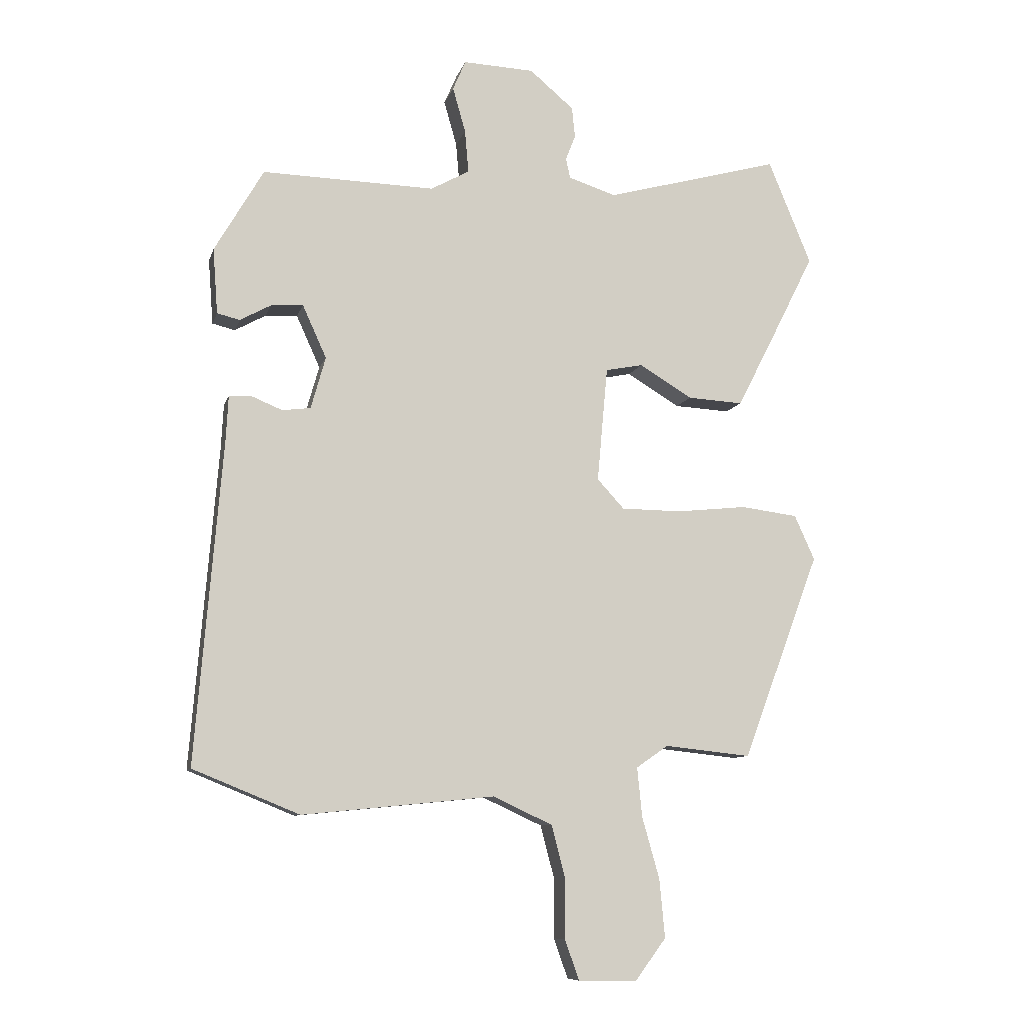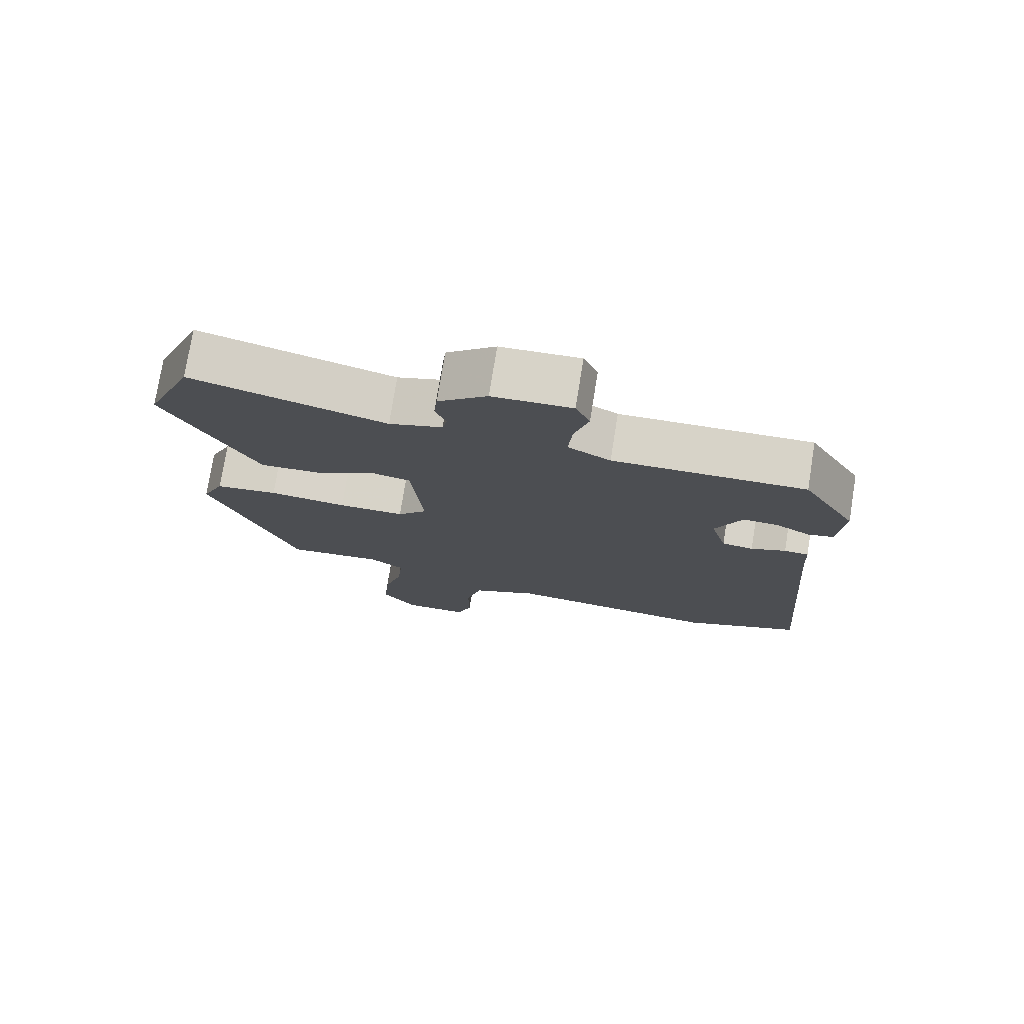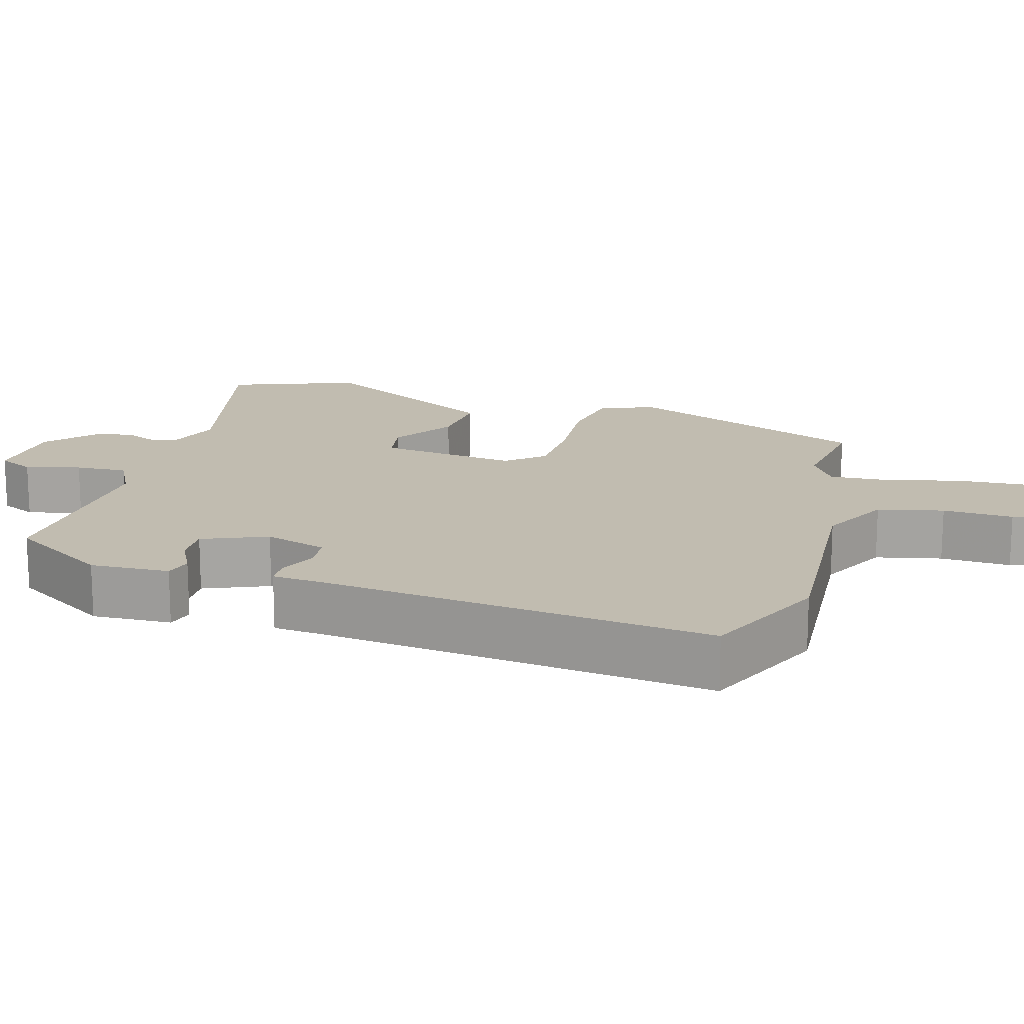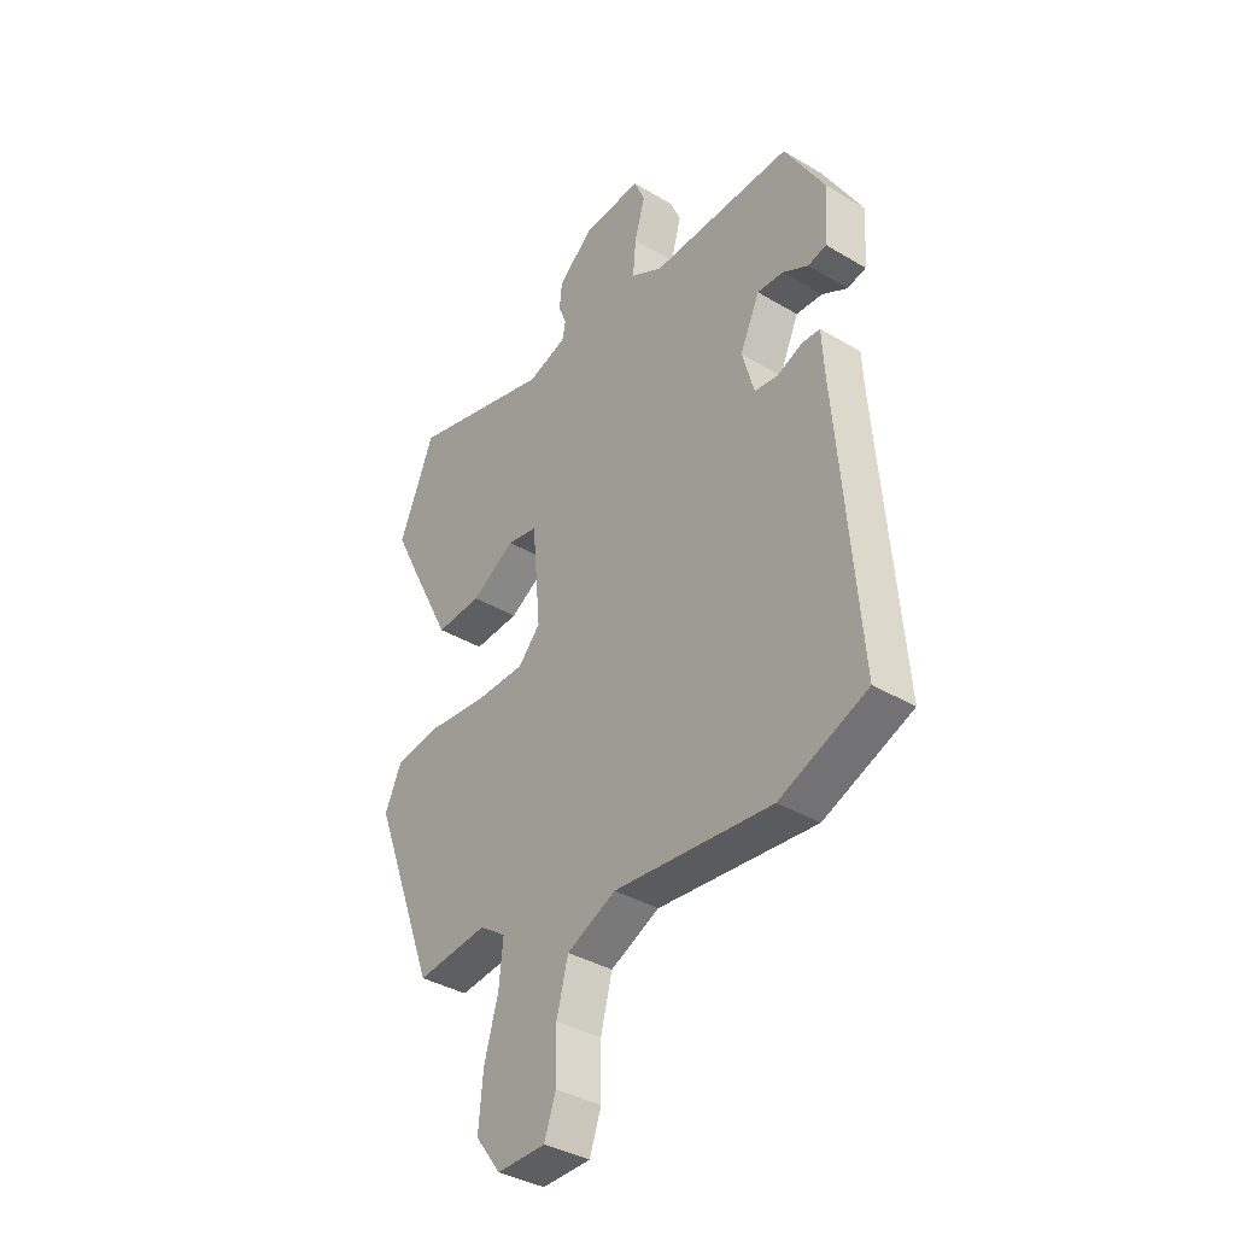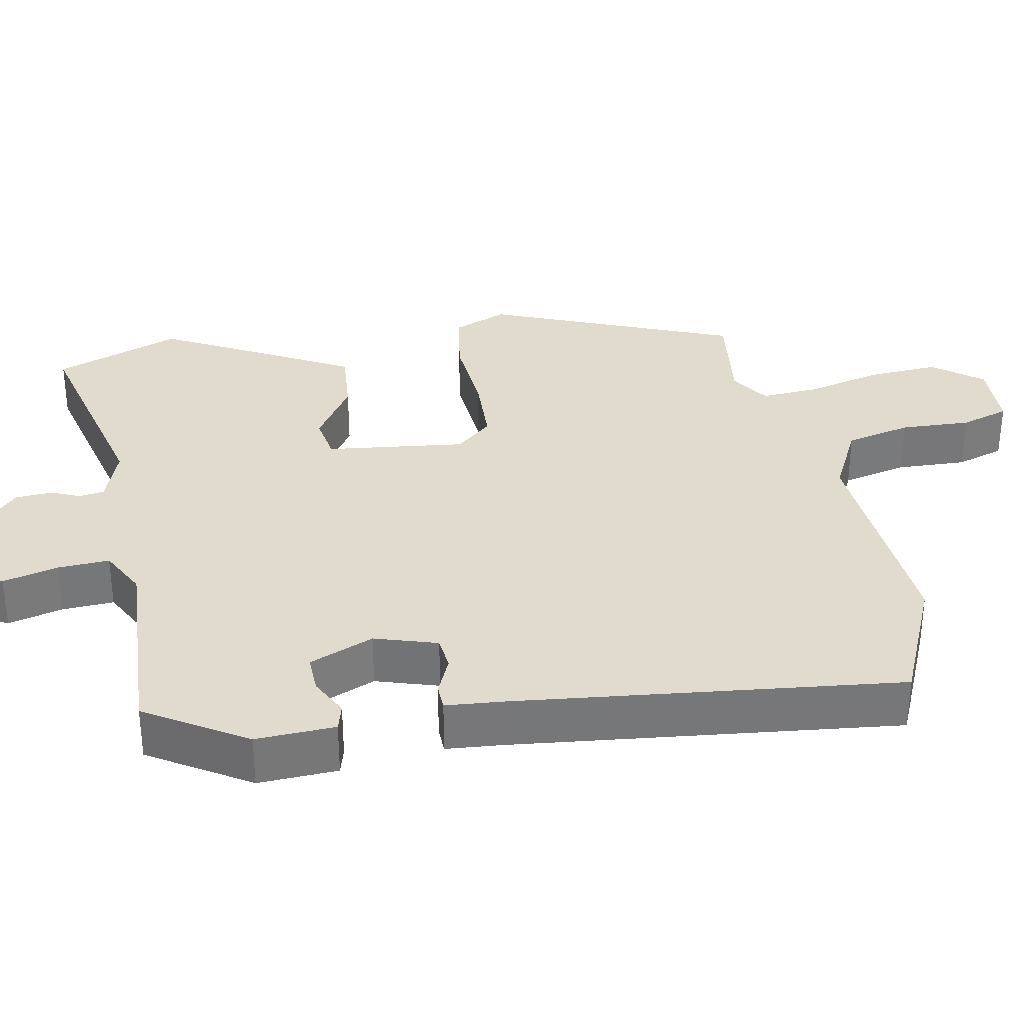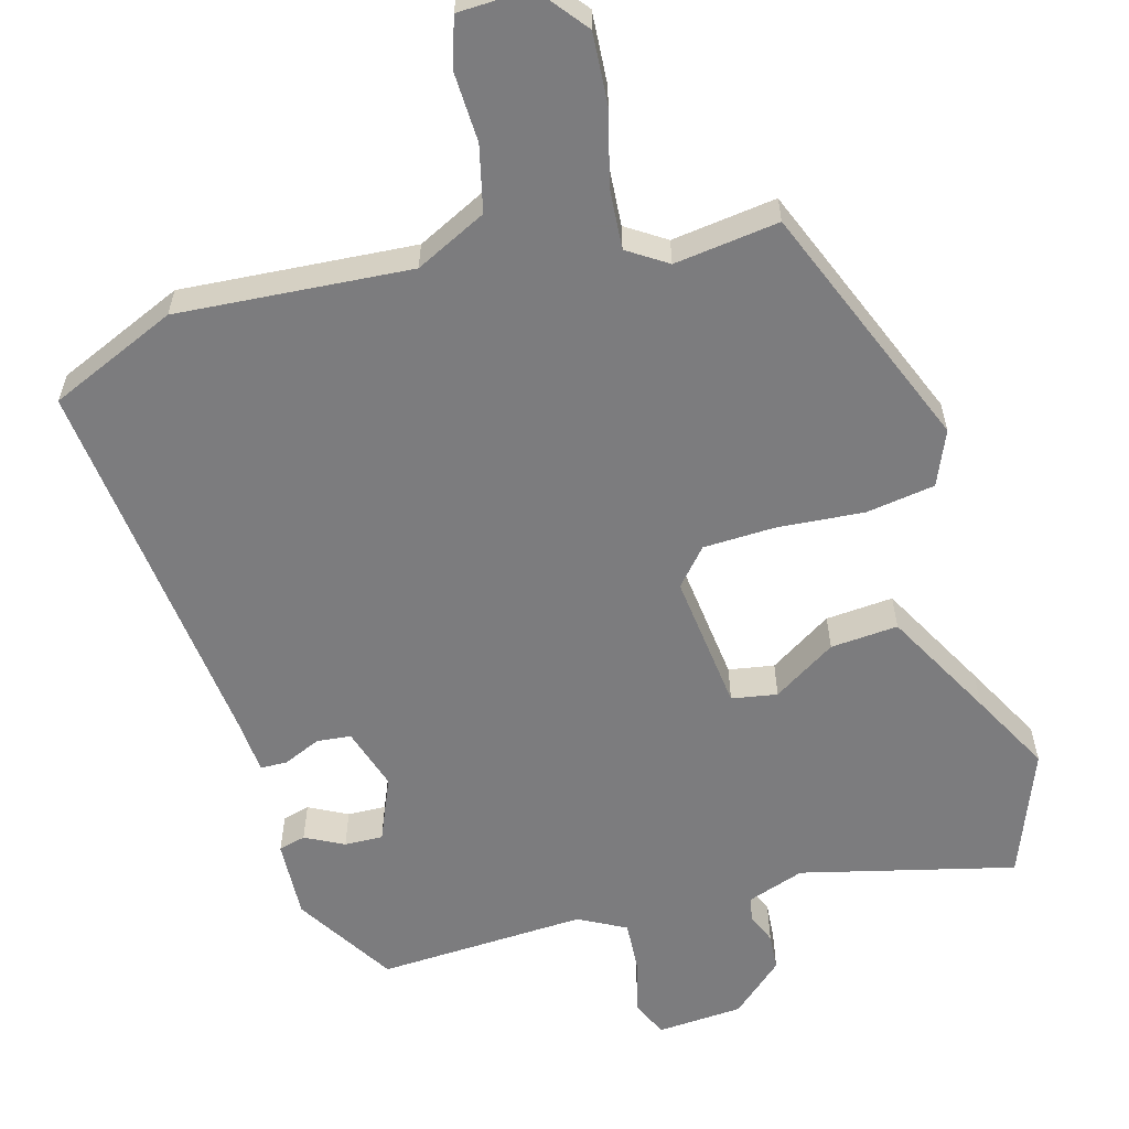
<metadata>
{"format":"obj","ext":"obj","renderer":"f3d","projection":"perspective","resolution":1024,"background":"white","views":[{"elev":-9.2,"azim":166.1,"up":"+Z"},{"elev":76.1,"azim":9.1,"up":"+Z"},{"elev":16.6,"azim":108.0,"up":"+Y"},{"elev":-37.3,"azim":52.6,"up":"+Z"},{"elev":33.2,"azim":80.8,"up":"+Y"},{"elev":-58.9,"azim":-162.9,"up":"+Y"}]}
</metadata>
<code>
v -0.543 0.07 0.396
v -0.473 0.07 0.566
v -0.188 0.07 0.488
v -0.11 0.07 0.513
v -0.103 0.07 0.546
v -0.119 0.07 0.587
v -0.114 0.07 0.637
v -0.042 0.07 0.698
v 0.074 0.07 0.703
v 0.095 0.07 0.654
v 0.074 0.07 0.58
v 0.068 0.07 0.51
v 0.131 0.07 0.475
v 0.413 0.07 0.482
v 0.493 0.07 0.345
v 0.485 0.07 0.238
v 0.448 0.07 0.229
v 0.397 0.07 0.257
v 0.345 0.07 0.26
v 0.306 0.07 0.174
v 0.33 0.07 0.089
v 0.376 0.07 0.083
v 0.427 0.07 0.104
v 0.463 0.07 0.102
v 0.467 0.07 0.027
v 0.51 0.07 -0.496
v 0.336 0.07 -0.567
v 0.023 0.07 -0.536
v -0.074 0.07 -0.581
v -0.097 0.07 -0.669
v -0.096 0.07 -0.764
v -0.119 0.07 -0.829
v -0.215 0.07 -0.83
v -0.265 0.07 -0.763
v -0.256 0.07 -0.667
v -0.228 0.07 -0.568
v -0.22 0.07 -0.487
v -0.272 0.07 -0.451
v -0.413 0.07 -0.466
v -0.539 0.07 -0.13
v -0.506 0.07 -0.057
v -0.413 0.07 -0.045
v -0.298 0.07 -0.057
v -0.2 0.07 -0.056
v -0.156 0.07 -0.008
v -0.173 0.07 0.18
v -0.234 0.07 0.192
v -0.32 0.07 0.14
v -0.411 0.07 0.135
v -0.488 0.07 0.286
v -0.543 0 0.396
v -0.473 0 0.566
v -0.188 0 0.488
v -0.11 0 0.513
v -0.103 0 0.546
v -0.119 0 0.587
v -0.114 0 0.637
v -0.042 0 0.698
v 0.074 0 0.703
v 0.095 0 0.654
v 0.074 0 0.58
v 0.068 0 0.51
v 0.131 0 0.475
v 0.413 0 0.482
v 0.493 0 0.345
v 0.485 0 0.238
v 0.448 0 0.229
v 0.397 0 0.257
v 0.345 0 0.26
v 0.306 0 0.174
v 0.33 0 0.089
v 0.376 0 0.083
v 0.427 0 0.104
v 0.463 0 0.102
v 0.467 0 0.027
v 0.51 0 -0.496
v 0.336 0 -0.567
v 0.023 0 -0.536
v -0.074 0 -0.581
v -0.097 0 -0.669
v -0.096 0 -0.764
v -0.119 0 -0.829
v -0.215 0 -0.83
v -0.265 0 -0.763
v -0.256 0 -0.667
v -0.228 0 -0.568
v -0.22 0 -0.487
v -0.272 0 -0.451
v -0.413 0 -0.466
v -0.539 0 -0.13
v -0.506 0 -0.057
v -0.413 0 -0.045
v -0.298 0 -0.057
v -0.2 0 -0.056
v -0.156 0 -0.008
v -0.173 0 0.18
v -0.234 0 0.192
v -0.32 0 0.14
v -0.411 0 0.135
v -0.488 0 0.286
f 47 48 49 50
f 46 47 50 1
f 40 41 42 43
f 38 39 40 43
f 37 38 43 44
f 33 34 35 36
f 33 36 37
f 30 31 32 33
f 29 30 33 37
f 28 29 37 44
f 25 26 27 28
f 22 23 24 25
f 21 22 25 28
f 20 21 28 44
f 15 16 17 18
f 13 14 15 18
f 12 13 18 19
f 8 9 10 11
f 8 11 12
f 5 6 7 8
f 4 5 8 12
f 3 4 12 19
f 46 1 2 3
f 45 46 3 19
f 19 20 44 45
f 100 99 98 97
f 51 100 97 96
f 93 92 91 90
f 93 90 89 88
f 94 93 88 87
f 86 85 84 83
f 87 86 83
f 83 82 81 80
f 87 83 80 79
f 94 87 79 78
f 78 77 76 75
f 75 74 73 72
f 78 75 72 71
f 94 78 71 70
f 68 67 66 65
f 68 65 64 63
f 69 68 63 62
f 61 60 59 58
f 62 61 58
f 58 57 56 55
f 62 58 55 54
f 69 62 54 53
f 53 52 51 96
f 69 53 96 95
f 95 94 70 69
f 1 51 52 2
f 2 52 53 3
f 3 53 54 4
f 4 54 55 5
f 5 55 56 6
f 6 56 57 7
f 7 57 58 8
f 8 58 59 9
f 9 59 60 10
f 10 60 61 11
f 11 61 62 12
f 12 62 63 13
f 13 63 64 14
f 14 64 65 15
f 15 65 66 16
f 16 66 67 17
f 17 67 68 18
f 18 68 69 19
f 19 69 70 20
f 20 70 71 21
f 21 71 72 22
f 22 72 73 23
f 23 73 74 24
f 24 74 75 25
f 25 75 76 26
f 26 76 77 27
f 27 77 78 28
f 28 78 79 29
f 29 79 80 30
f 30 80 81 31
f 31 81 82 32
f 32 82 83 33
f 33 83 84 34
f 34 84 85 35
f 35 85 86 36
f 36 86 87 37
f 37 87 88 38
f 38 88 89 39
f 39 89 90 40
f 40 90 91 41
f 41 91 92 42
f 42 92 93 43
f 43 93 94 44
f 44 94 95 45
f 45 95 96 46
f 46 96 97 47
f 47 97 98 48
f 48 98 99 49
f 49 99 100 50
f 50 100 51 1

</code>
